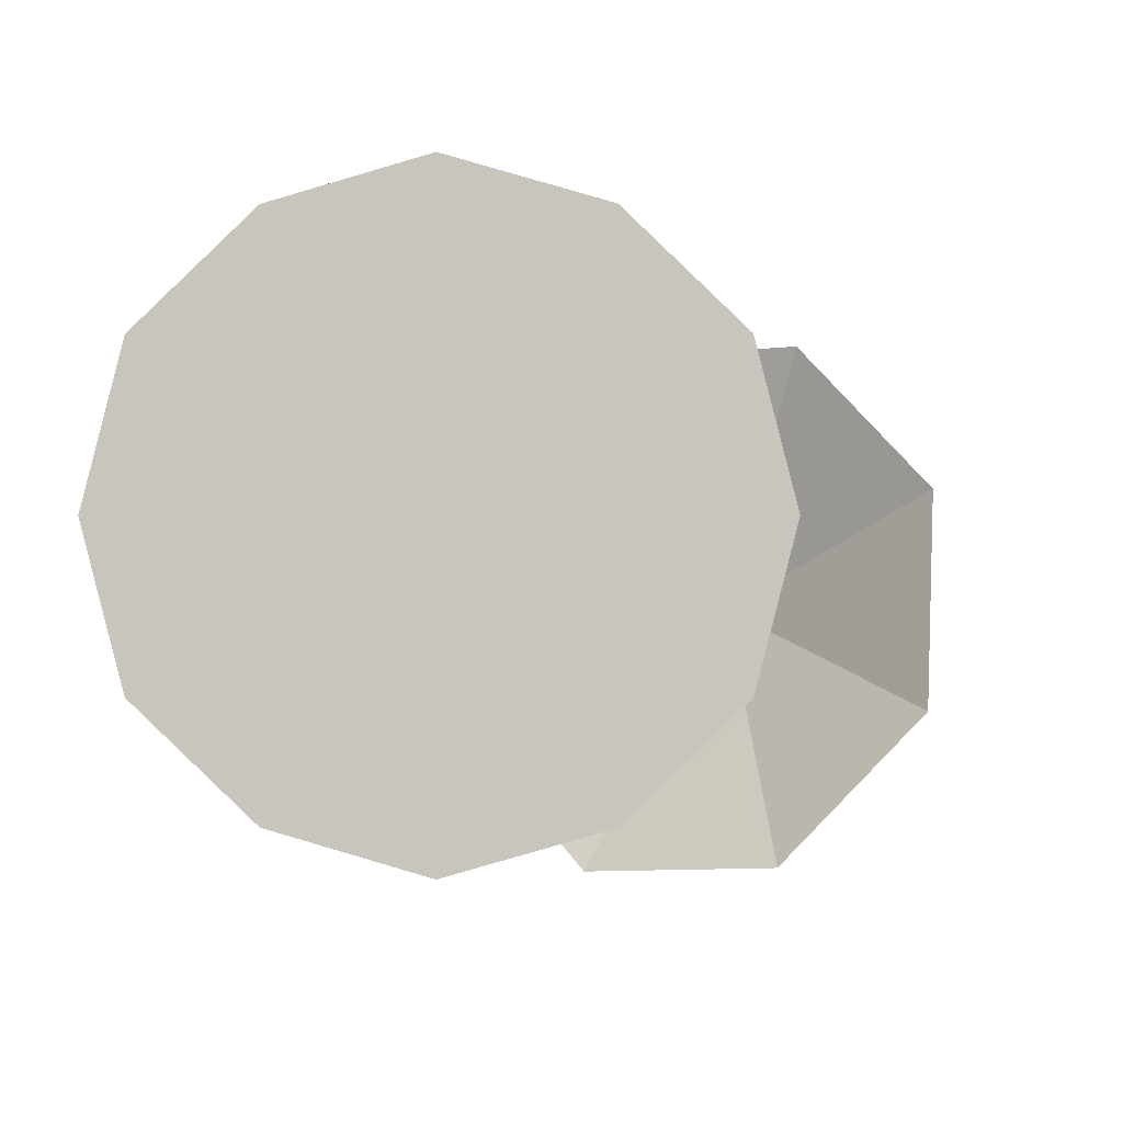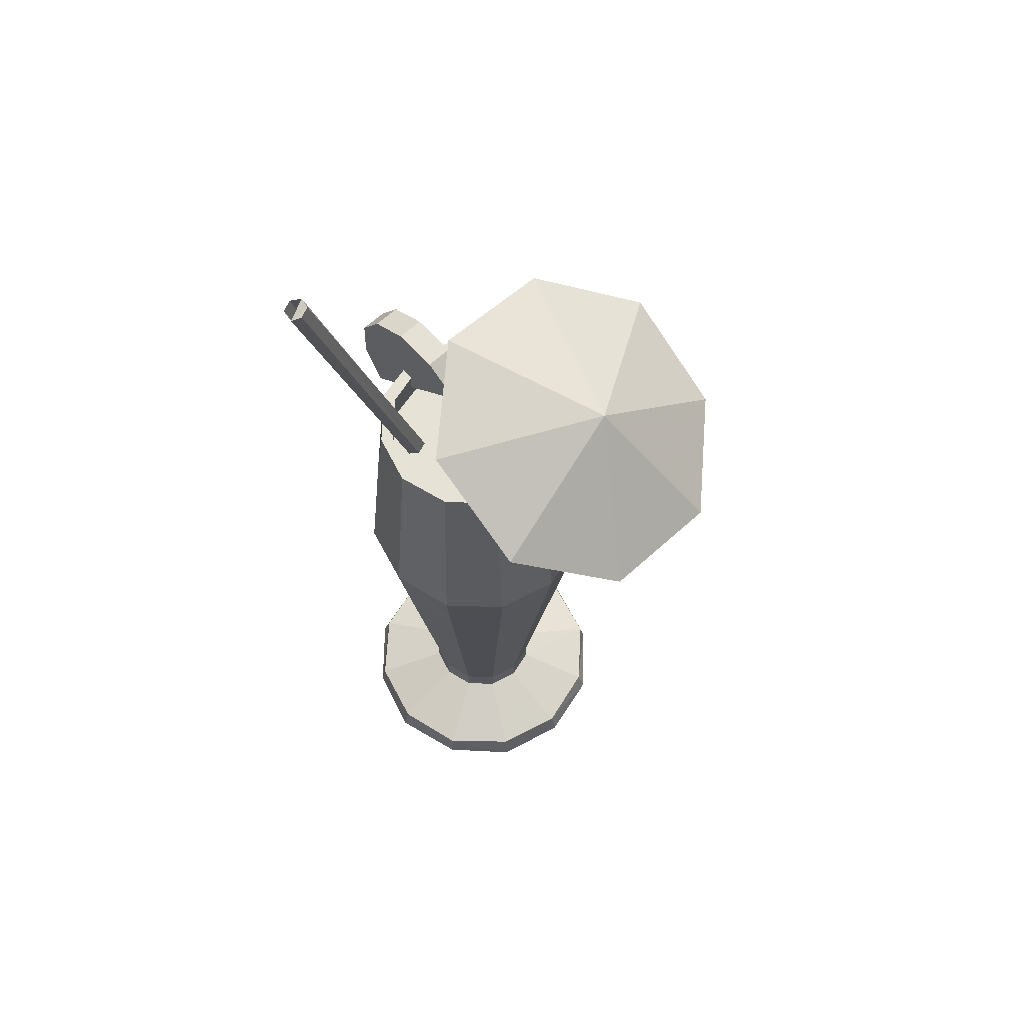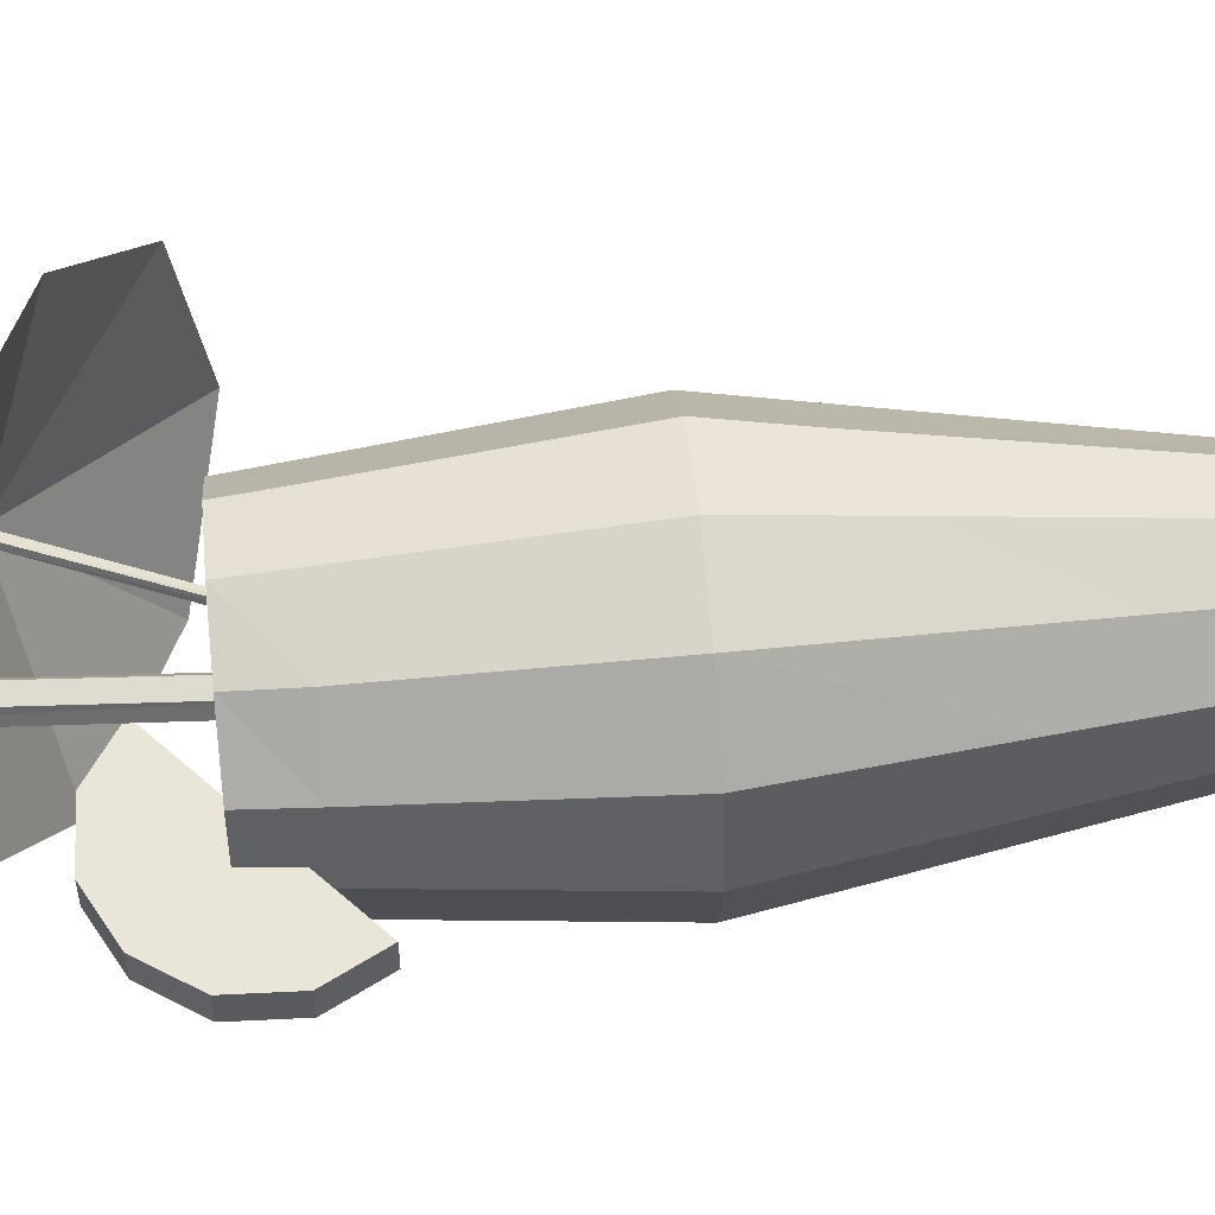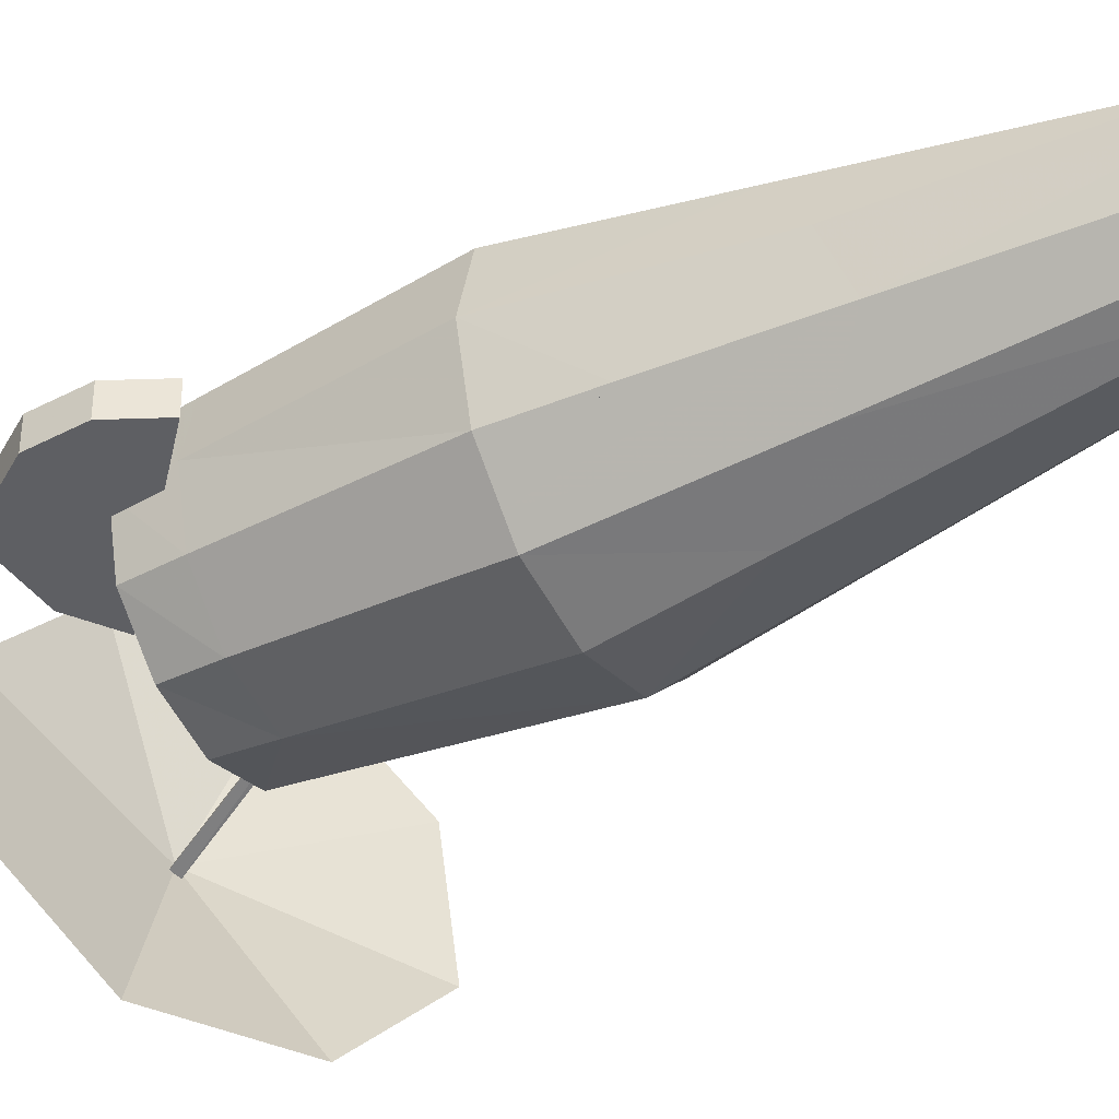
<metadata>
{"format":"obj","ext":"obj","renderer":"f3d","projection":"perspective","resolution":1024,"background":"white","views":[{"elev":-0.2,"azim":1.0,"up":"+Z"},{"elev":63.6,"azim":46.9,"up":"+Y"},{"elev":58.6,"azim":-95.5,"up":"+Z"},{"elev":-40.9,"azim":-59.9,"up":"+Z"}]}
</metadata>
<code>
o Mesh_0942.rip_Tex_002
v -0.01756 0.3111 0.04566
v -0.04039 0.3111 0.03951
v -0.04039 0.3103 0.03951
v -0.01756 0.3103 0.04566
v -0.05708 0.3111 0.02283
v -0.05708 0.3103 0.02283
v 0.005269 0.3103 0.03951
v 0.0281 0.3103 -0
v -0.01756 0.3103 -0.04566
v -0.04039 0.3111 -0.03951
v -0.04039 0.3103 -0.03951
v -0.06234 0.3111 -0
v 0.0281 0.3111 -0
v 0.02195 0.3111 -0.02283
v 0.02195 0.3111 0.02283
v 0.005269 0.3111 -0.03951
v 0.005269 0.3111 0.03951
v -0.01756 0.3111 -0.04566
v -0.05708 0.3111 -0.02283
v 0.02195 0.3103 0.02283
v 0.02195 0.3103 -0.02283
v 0.005269 0.3103 -0.03951
v -0.05708 0.3103 -0.02283
v -0.06234 0.3103 -0
g Mesh_0942.rip_Tex_002_Mesh_0942.rip_Tex_002_Tex_0023_0.dds.006_drink.png
f 1 4 17
f 4 7 17
f 3 1 2
f 4 1 3
f 12 24 5
f 24 6 5
f 5 6 2
f 6 3 2
f 17 7 15
f 7 20 15
f 15 20 13
f 20 8 13
f 18 9 10
f 9 11 10
f 10 11 19
f 11 23 19
f 19 23 12
f 23 24 12
f 13 8 14
f 8 21 14
f 14 21 16
f 21 22 16
f 16 22 18
f 22 9 18
f 13 14 15
f 14 16 15
f 15 16 17
f 16 18 17
f 18 10 17
f 10 19 17
f 19 1 17
f 12 1 19
f 5 1 12
f 1 5 2
f 8 20 21
f 21 20 22
f 20 7 22
f 22 7 9
f 9 7 11
f 11 7 23
f 7 4 23
f 23 4 24
f 24 4 6
f 4 3 6
o Mesh_0938.rip_Tex_002
v -0.061 0.1452 0.024
v -0.041 0.1212 0.038
v -0.034 0.03616 0.026
v -0.049 0.03616 -0
v -0.034 0.03616 -0.026
v -0.02 0.03616 -0.03
v -0.02 0.1662 -0.051
v 0.041 0.2192 -0
v 0.033 0.2192 -0.03
v -0.02 0.02416 0.03
v -0.005 0.02416 0.026
v 0.006 0.02416 0.015
v 0.01 0.03616 -0
v -0.005 0.03616 0.026
v 0.006 0.03616 0.015
v -0.02 0.01216 -0.067
v 0.014 0.01216 -0.058
v 0.015 0.001156 -0.06
v 0.041 0.001156 -0.035
v -0.053 0.01216 0.058
v -0.054 0.001156 0.06
v -0.077 0.01216 0.033
v -0.086 0.01216 -0
v -0.089 0.001156 -0
v 0.047 0.01216 -0
v 0.05 0.001156 -0
v 0.041 0.001156 0.035
v 0.014 0.01216 0.058
v 0.015 0.001156 0.06
v -0.02 0.001156 0.07
v 0.038 0.01216 0.033
v 0.01 0.02416 -0
v -0.049 0.02416 -0
v -0.02 0.01216 0.067
v 0.038 0.01216 -0.033
v -0.053 0.01216 -0.058
v -0.034 0.02416 -0.026
v -0.077 0.01216 -0.033
v -0.02 0.03616 0.03
v -0.034 0.02416 0.026
v -0.045 0.03616 0.015
v -0.045 0.02416 0.015
v -0.045 0.03616 -0.015
v -0.045 0.02416 -0.015
v -0.02 0.02416 -0.03
v -0.014 0.01016 -0
v -0.02 0.001156 -0
v -0.08 0.001156 0.035
v -0.08 0.001156 -0.035
v -0.054 0.001156 -0.06
v -0.02 0.001156 -0.07
v -0.043 0.1412 -0.041
v -0.005 0.03616 -0.026
v -0.005 0.02416 -0.026
v 0.006 0.03616 -0.015
v 0.006 0.02416 -0.015
v 0.004 0.1392 -0.041
v 0.038 0.2482 -0
v 0.019 0.2192 -0.041
v 0.003 0.1402 -0.039
v -0.05 0.2192 -0.052
v -0.02 0.2192 -0.06
v -0.02 0.3042 -0.052
v -0.049 0.2192 -0.051
v -0.048 0.2422 -0.049
v -0.063 0.1332 0.001
v -0.065 0.1852 -0.026
v -0.02 0.2192 -0.058
v -0.058 0.1242 -0.022
v -0.056 0.1242 -0.021
v 0.024 0.3042 0.025
v 0.022 0.3252 0.024
v 0.029 0.3252 -0
v 0.03 0.3042 -0
v 0.024 0.3042 -0.025
v 0.03 0.2292 -0.029
v 0.023 0.3042 0.025
v 0.005 0.3042 -0.043
v 0.01 0.2192 -0.051
v 0.005 0.3252 0.042
v 0.032 0.2302 -0.03
v 0.021 0.2192 -0.042
v -0.02 0.1672 -0.05
v -0.042 0.1412 -0.039
v -0.065 0.1322 -0
v -0.067 0.1842 -0.027
v -0.057 0.2192 -0.042
v 0.005 0.3252 -0.042
v 0.002 0.3262 0.038
v 0.018 0.3262 0.022
v 0.02 0.3042 0.023
v 0.026 0.3042 -0
v 0.002 0.3262 -0.038
v 0.005 0.3262 -0.043
v 0.018 0.3262 -0.022
v 0.03 0.3262 -0
v 0.032 0.3042 -0
v 0.023 0.3262 -0.025
v 0.025 0.3042 -0.026
v 0.006 0.3042 -0.045
v 0.011 0.2192 -0.052
v 0.023 0.3262 0.025
v 0.024 0.3262 -0
v 0.02 0.3042 -0.023
v 0.003 0.3042 -0.04
v 0.005 0.3042 -0.041
v 0.022 0.3042 0.024
v 0.003 0.3252 0.039
v 0.028 0.3042 -0
v 0.022 0.3042 -0.024
v 0.003 0.3252 -0.039
v 0.019 0.3252 0.023
v 0.025 0.3252 -0
v 0.022 0.3252 -0.024
v 0.019 0.3252 -0.023
v -0.01 0.2822 -0.008
v 0.097 0.3242 -0.048
v 0.099 0.3332 0.012
v 0.047 0.3872 -0.025
v -0.03 0.3992 0.006
v 0.057 0.3372 -0.091
v 0.044 0.3812 -0.021
v -0.007 0.2802 -0.006
v 0.044 0.3852 -0.023
v 0.047 0.3832 -0.024
v -0.008 0.2802 -0.009
v 0.046 0.3832 -0.027
v 0.043 0.3852 -0.025
v -0.009 0.2822 -0.005
v 0.004 0.3652 -0.094
v 0.063 0.3582 0.052
v -0.032 0.3902 -0.053
v 0.009 0.3862 0.05
v -0.055 0.4732 0.068
v -0.05 0.4732 0.069
v -0.051 0.4702 0.078
v -0.02 0.1232 -0.022
v -0.04 0.3042 0.03
v -0.059 0.4712 0.072
v -0.057 0.4702 0.077
v -0.034 0.3042 0.031
v -0.048 0.4722 0.074
v -0.031 0.3042 0.027
v -0.033 0.3042 0.021
v -0.038 0.3042 0.021
v -0.042 0.3042 0.025
v -0.022 0.1242 -0.027
v -0.019 0.1262 -0.031
v -0.013 0.1262 -0.03
v -0.011 0.1252 -0.025
v -0.015 0.1242 -0.021
v -0.045 0.3592 0.007
v -0.086 0.3502 -0.006
v -0.089 0.2912 0.007
v -0.089 0.2912 -0.006
v -0.027 0.3472 -0.006
v -0.099 0.3102 -0.006
v -0.098 0.3322 -0.006
v -0.067 0.3602 -0.006
v -0.045 0.3592 -0.006
v -0.027 0.3472 0.007
v -0.067 0.3602 0.007
v -0.086 0.3502 0.007
v -0.098 0.3322 0.007
v -0.099 0.3102 0.007
v -0.02 0.3042 -0.05
v -0.02 0.3262 0.05
v -0.02 0.3042 0.052
v 0.006 0.3042 0.045
v -0.02 0.2192 0.06
v 0.011 0.2192 0.052
v 0.033 0.2192 0.03
v 0.031 0.2062 0.029
v 0.008 0.1902 0.048
v 0.007 0.1902 0.047
v 0.033 0.2192 0.021
v 0.031 0.2192 0.029
v 0.01 0.2192 0.051
v 0.006 0.3042 0.044
v 0.036 0.2482 -0
v -0.05 0.2192 0.052
v -0.049 0.2422 -0.05
v -0.065 0.3042 -0.026
v -0.058 0.2192 -0.044
v -0.072 0.2192 -0.03
v -0.08 0.2192 -0
v -0.072 0.2192 0.03
v -0.046 0.3042 0.045
v -0.065 0.3042 0.026
v -0.071 0.3042 -0
v -0.069 0.3262 -0
v -0.063 0.3262 -0.025
v -0.046 0.3042 -0.045
v -0.044 0.3262 -0.043
v 0.002 0.3262 -0.039
v -0.02 0.3262 -0.05
v -0.041 0.3262 -0.038
v -0.042 0.3042 -0.04
v -0.057 0.3262 -0.022
v -0.059 0.3042 -0.023
v -0.063 0.3262 -0
v -0.065 0.3042 -0
v -0.059 0.3042 0.023
v -0.041 0.3262 0.038
v -0.042 0.3042 0.04
v -0.02 0.3262 0.044
v -0.02 0.3262 -0.044
v -0.063 0.3262 0.025
v -0.057 0.3262 0.022
v -0.044 0.3262 0.043
v -0.045 0.3042 0.044
v -0.02 0.3042 0.05
v -0.049 0.2192 0.051
v -0.02 0.1692 0.05
v -0.07 0.2192 0.029
v -0.078 0.2192 -0
v -0.063 0.3042 0.025
v -0.07 0.2192 -0.029
v -0.065 0.1842 -0.026
v -0.07 0.3042 -0
v -0.063 0.3042 -0.025
v -0.045 0.3042 -0.044
v -0.044 0.3252 -0.042
v -0.062 0.3252 -0.024
v -0.062 0.3252 0.024
v -0.02 0.3252 0.045
v -0.043 0.3042 0.041
v -0.058 0.3252 0.022
v -0.064 0.3252 -0
v -0.042 0.3252 -0.039
v 0.024 0.3042 0.026
v 0.025 0.3042 0.026
v -0.02 0.3042 0.047
v -0.06 0.3042 0.024
v -0.067 0.3042 -0
v -0.06 0.3042 -0.024
v -0.043 0.3042 -0.041
v -0.02 0.3042 -0.046
v 0.004 0.3042 -0.041
v -0.02 0.1692 0.052
v -0.041 0.1212 0.037
v -0.064 0.1322 -0
v -0.06 0.1452 0.023
v 0.005 0.3262 0.043
v 0.004 0.3042 0.041
v -0.02 0.3252 0.049
v -0.02 0.3252 -0.049
v -0.058 0.3252 -0.022
v -0.068 0.3252 -0
v -0.044 0.3252 0.042
v -0.042 0.3252 0.039
v -0.02 0.3252 -0.045
v 0.002 0.3262 0.039
v 0.003 0.3042 0.04
v 0.03 0.2062 0.028
v 0.035 0.2192 0.022
g Mesh_0938.rip_Tex_002_Mesh_0938.rip_Tex_002_Tex_0023_0.dds.001_drink.png
f 185 178 180
f 180 178 179
f 180 184 185
f 185 184 176
f 184 183 176
f 176 183 186
f 183 177 186
f 186 177 187
f 177 182 187
f 187 182 188
f 182 181 188
f 188 181 189
f 181 179 189
f 189 179 178
f 179 181 180
f 181 182 180
f 182 177 180
f 177 183 180
f 180 183 184
f 185 176 178
f 176 186 178
f 186 187 178
f 187 188 178
f 178 188 189
g Mesh_0938.rip_Tex_002_Mesh_0938.rip_Tex_002_Tex_0023_0.dds.005_drink.png
f 25 26 70
f 264 26 63
f 63 26 27
f 27 26 65
f 26 25 65
f 25 109 65
f 65 109 28
f 109 93 28
f 28 93 67
f 67 93 29
f 93 76 29
f 29 76 30
f 76 31 30
f 109 25 70
f 32 33 105
f 105 33 106
f 33 79 106
f 106 79 81
f 79 77 81
f 77 30 81
f 81 30 31
f 34 35 63
f 63 35 38
f 35 36 38
f 38 36 39
f 36 56 39
f 39 56 37
f 56 80 37
f 80 79 37
f 37 79 32
f 79 33 32
f 63 38 264
f 264 38 198
f 38 39 198
f 198 39 197
f 197 39 280
f 39 37 280
f 37 32 280
f 280 32 82
f 32 105 82
f 40 41 75
f 75 41 42
f 41 59 42
f 42 59 43
f 44 46 45
f 45 46 72
f 46 47 72
f 72 47 48
f 47 62 48
f 48 62 73
f 62 60 73
f 73 60 74
f 60 40 74
f 74 40 75
f 59 49 43
f 43 49 50
f 49 55 50
f 50 55 51
f 55 52 51
f 51 52 53
f 52 58 53
f 53 58 54
f 58 44 54
f 54 44 45
f 93 109 70
f 55 49 36
f 36 49 56
f 49 59 56
f 56 59 80
f 47 46 57
f 57 46 66
f 46 44 66
f 66 44 64
f 44 58 64
f 64 58 34
f 58 52 34
f 34 52 35
f 52 55 35
f 35 55 36
f 59 41 80
f 80 41 78
f 41 40 78
f 78 40 69
f 40 60 69
f 69 60 61
f 60 62 61
f 61 62 68
f 62 47 68
f 68 47 57
f 63 27 34
f 34 27 64
f 27 65 64
f 64 65 66
f 65 28 66
f 66 28 57
f 28 67 57
f 57 67 68
f 67 29 68
f 68 29 61
f 29 30 61
f 61 30 69
f 76 93 70
f 51 53 71
f 53 54 71
f 54 45 71
f 45 72 71
f 72 48 71
f 48 73 71
f 73 74 71
f 74 75 71
f 75 42 71
f 42 43 71
f 43 50 71
f 71 50 51
f 31 76 70
f 30 77 69
f 69 77 78
f 77 79 78
f 78 79 80
f 81 31 70
f 26 264 70
f 106 81 70
f 264 198 70
f 105 106 70
f 198 197 70
f 82 105 70
f 197 280 70
f 280 82 70
g Mesh_0938.rip_Tex_002_Mesh_0938.rip_Tex_002_Tex_0023_0.dds.004_drink.png
f 106 83 81
f 83 84 81
f 208 206 85
f 109 110 93
f 110 208 93
f 93 208 76
f 208 85 76
f 76 85 31
f 31 85 86
f 85 206 86
f 86 206 87
f 111 88 89
f 90 94 91
f 91 94 111
f 94 108 111
f 111 108 88
f 108 107 88
f 107 92 88
f 88 92 89
f 92 190 89
f 101 204 256
f 93 94 109
f 94 90 109
f 256 95 101
f 104 96 95
f 96 97 95
f 95 97 98
f 97 138 98
f 98 138 99
f 138 112 99
f 100 204 99
f 99 204 98
f 204 101 98
f 98 101 95
f 99 112 102
f 112 190 102
f 102 190 103
f 190 92 103
f 92 107 103
f 107 84 103
f 84 83 103
f 103 83 102
f 102 83 99
f 83 100 99
f 269 132 278
f 278 132 113
f 113 132 268
f 132 104 268
f 190 112 87
f 112 118 87
f 82 204 105
f 204 100 105
f 105 100 106
f 100 83 106
f 107 108 31
f 31 108 76
f 108 94 76
f 76 94 93
f 90 91 109
f 109 91 110
f 110 91 208
f 91 111 208
f 208 111 206
f 111 89 206
f 206 89 87
f 89 190 87
f 81 84 31
f 84 107 31
f 112 135 118
f 118 135 117
f 117 135 129
f 135 130 129
f 113 114 278
f 278 114 115
f 114 127 115
f 115 127 116
f 117 119 118
f 118 119 122
f 119 127 122
f 122 127 120
f 127 114 120
f 120 114 126
f 114 113 126
f 126 113 268
f 120 121 122
f 121 123 122
f 122 123 118
f 123 124 118
f 118 124 87
f 124 125 87
f 87 125 86
f 86 125 31
f 31 125 81
f 81 125 106
f 125 124 106
f 124 123 106
f 106 123 105
f 105 123 82
f 123 121 82
f 82 121 256
f 121 120 256
f 120 126 256
f 126 268 256
f 127 119 116
f 116 119 128
f 119 117 128
f 128 117 129
f 129 130 128
f 130 134 128
f 128 134 116
f 134 133 116
f 116 133 115
f 133 131 115
f 131 269 115
f 115 269 278
f 132 269 136
f 269 131 136
f 136 131 137
f 131 133 137
f 137 133 139
f 133 134 139
f 139 134 135
f 134 130 135
f 104 132 96
f 132 136 96
f 96 136 97
f 136 137 97
f 97 137 138
f 137 139 138
f 138 139 112
f 139 135 112
g Mesh_0938.rip_Tex_002_Mesh_0938.rip_Tex_002_Tex_0023_0.dds.003_drink.png
f 145 141 146
f 140 150 153
f 153 150 147
f 141 143 142
f 142 143 155
f 155 143 157
f 157 143 144
f 144 143 156
f 156 143 154
f 154 143 145
f 143 141 145
f 141 142 146
f 153 147 148
f 147 149 148
f 147 150 149
f 150 151 149
f 150 140 151
f 140 152 151
f 140 153 152
f 153 148 152
f 154 145 146
f 142 155 146
f 156 154 146
f 155 157 146
f 144 156 146
f 157 144 146
g Mesh_0938.rip_Tex_002_Mesh_0938.rip_Tex_002_Tex_0023_0.dds.002_drink.png
f 158 160 159
f 159 160 166
f 171 161 170
f 161 162 170
f 170 162 163
f 163 162 164
f 164 162 160
f 162 165 160
f 160 165 166
f 165 167 166
f 166 167 159
f 167 168 159
f 168 169 159
f 159 169 158
f 169 170 158
f 158 170 163
f 170 169 171
f 171 169 172
f 172 169 173
f 169 168 173
f 173 168 174
f 168 167 174
f 174 167 175
f 167 165 175
f 175 165 161
f 165 162 161
g Mesh_0938.rip_Tex_002_Mesh_0938.rip_Tex_002_Tex_0023_0.dds_drink.png
f 190 112 271
f 191 192 268
f 268 192 193
f 192 194 193
f 194 195 193
f 193 195 256
f 195 196 256
f 256 196 280
f 280 196 197
f 196 195 197
f 197 195 198
f 195 194 198
f 198 194 264
f 256 268 193
f 82 256 280
f 238 194 199
f 255 200 95
f 95 200 201
f 200 279 201
f 201 279 202
f 279 199 202
f 199 194 202
f 202 194 203
f 194 236 203
f 203 236 104
f 236 270 104
f 201 202 95
f 202 203 95
f 95 203 104
f 204 200 255
f 192 205 194
f 194 205 264
f 264 205 26
f 205 25 26
f 206 208 207
f 207 208 209
f 208 110 209
f 209 110 210
f 110 109 210
f 109 25 210
f 210 25 211
f 25 205 211
f 211 205 212
f 205 192 212
f 212 213 211
f 211 213 210
f 213 214 210
f 210 214 209
f 214 207 209
f 192 191 212
f 191 234 212
f 212 234 213
f 234 232 213
f 213 232 214
f 232 215 214
f 214 215 207
f 215 216 207
f 207 216 217
f 216 218 217
f 217 218 87
f 218 220 87
f 207 217 206
f 217 87 206
f 263 219 129
f 129 219 117
f 117 219 118
f 219 112 118
f 87 220 118
f 231 221 262
f 262 221 222
f 221 223 222
f 222 223 224
f 223 225 224
f 224 225 226
f 225 233 226
f 226 233 227
f 233 228 227
f 227 228 229
f 228 230 229
f 229 230 257
f 220 218 231
f 231 218 221
f 218 216 221
f 221 216 223
f 216 215 223
f 223 215 225
f 215 232 225
f 225 232 233
f 232 234 233
f 233 234 228
f 234 191 228
f 228 191 230
f 274 270 235
f 270 236 235
f 235 236 237
f 236 194 237
f 194 238 237
f 238 265 237
f 265 267 237
f 237 267 239
f 267 240 239
f 239 240 241
f 237 239 235
f 239 241 235
f 208 242 243
f 242 240 243
f 243 240 266
f 240 267 266
f 241 240 244
f 240 242 244
f 244 242 245
f 242 208 245
f 208 89 245
f 245 89 246
f 89 190 246
f 271 247 190
f 190 247 246
f 247 248 246
f 246 248 245
f 248 273 245
f 245 273 244
f 273 249 244
f 244 249 241
f 249 274 241
f 241 274 235
f 257 250 251
f 250 275 251
f 251 275 258
f 275 252 258
f 258 252 259
f 252 253 259
f 259 253 260
f 253 272 260
f 260 272 261
f 272 254 261
f 261 254 262
f 254 276 262
f 87 190 206
f 190 89 206
f 206 89 208
f 208 243 110
f 243 266 110
f 110 266 109
f 95 104 256
f 104 268 256
f 256 255 95
f 278 269 257
f 257 251 229
f 229 251 227
f 251 258 227
f 227 258 226
f 258 259 226
f 226 259 224
f 259 260 224
f 224 260 222
f 260 261 222
f 222 261 262
f 263 129 262
f 82 204 256
f 204 255 256
f 26 265 264
f 265 238 264
f 265 25 267
f 26 25 265
f 266 25 109
f 267 25 266
f 230 113 257
f 113 278 257
f 117 231 129
f 231 262 129
f 191 268 230
f 268 113 230
f 118 220 117
f 220 231 117
f 250 257 277
f 257 269 277
f 219 263 276
f 263 262 276
f 270 250 104
f 250 277 104
f 271 276 247
f 276 254 247
f 247 254 248
f 254 272 248
f 248 272 273
f 272 253 273
f 273 253 249
f 253 252 249
f 249 252 274
f 252 275 274
f 274 275 270
f 275 250 270
f 112 219 271
f 219 276 271
f 104 277 268
f 268 277 113
f 113 277 278
f 277 269 278
f 264 238 198
f 238 199 198
f 198 199 197
f 199 279 197
f 197 279 280
f 279 200 280
f 280 200 82
f 200 204 82

</code>
